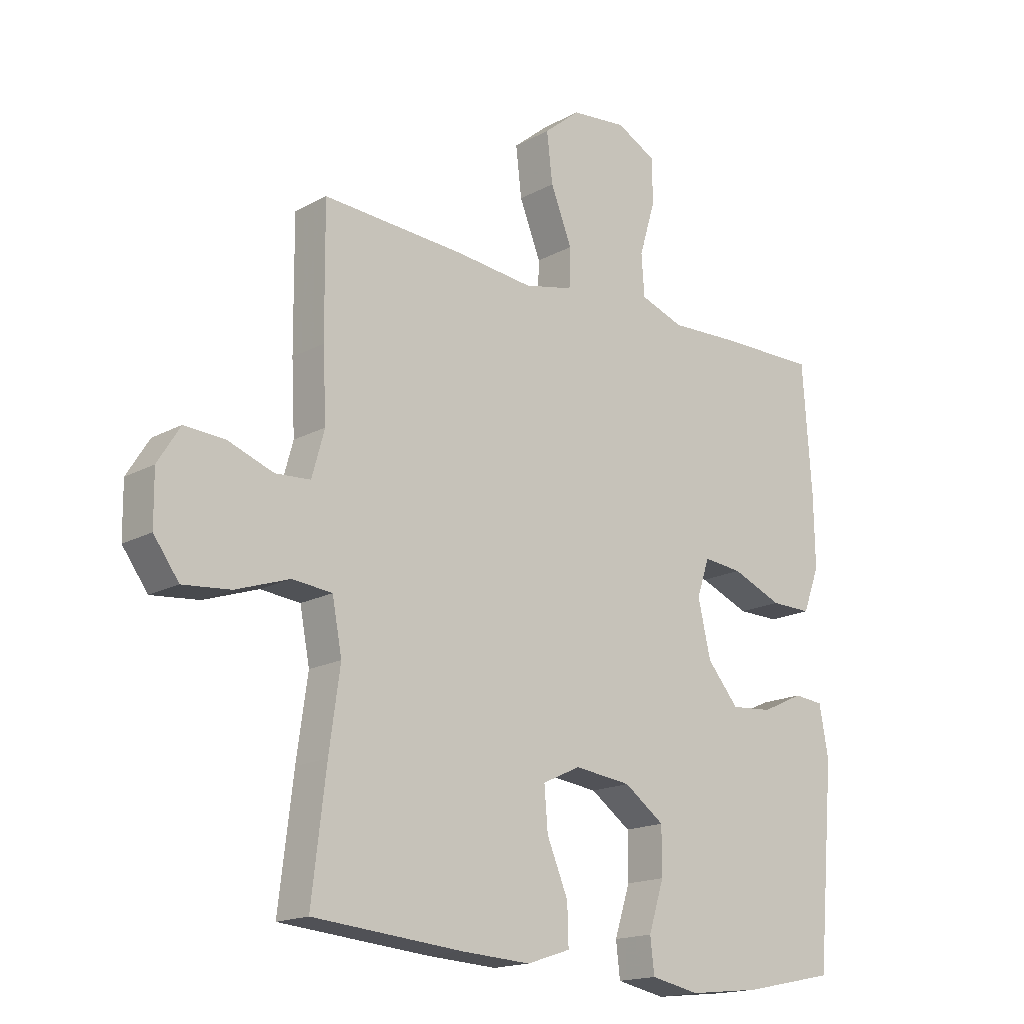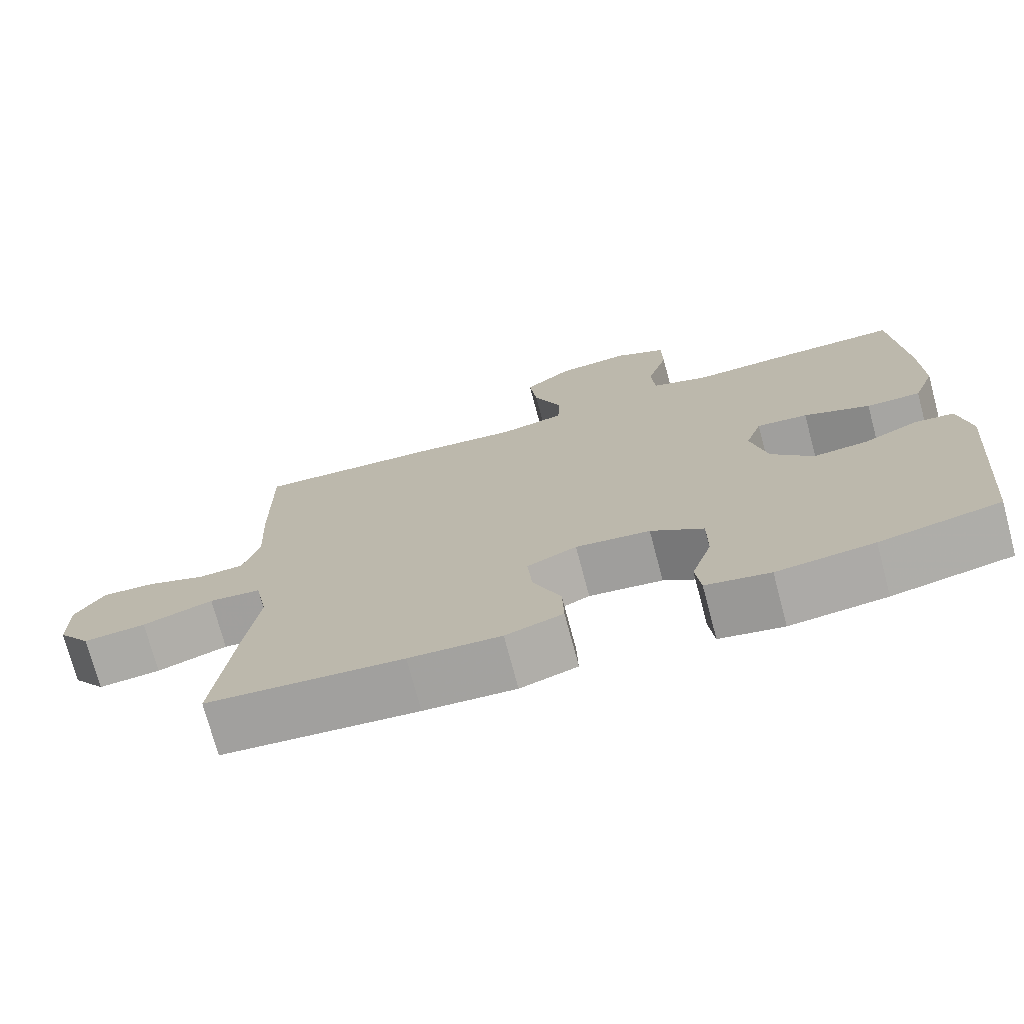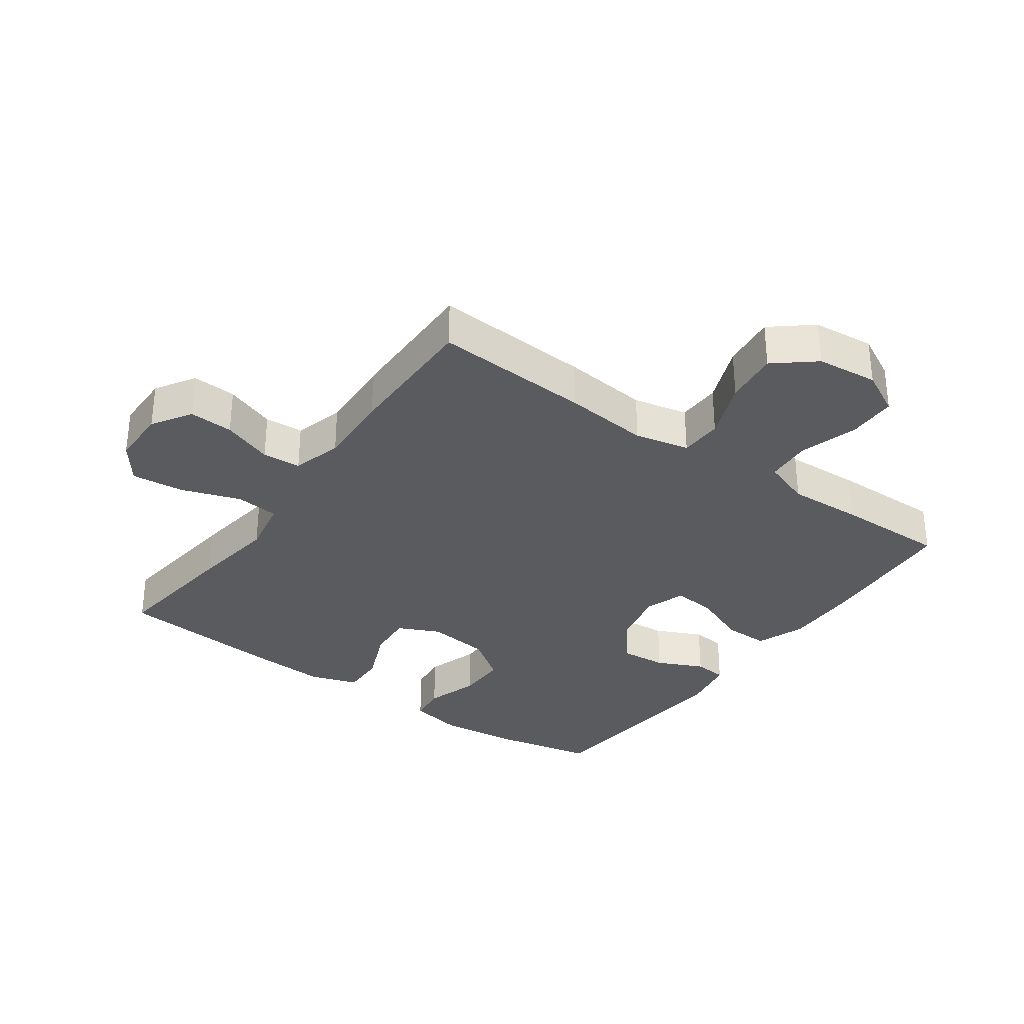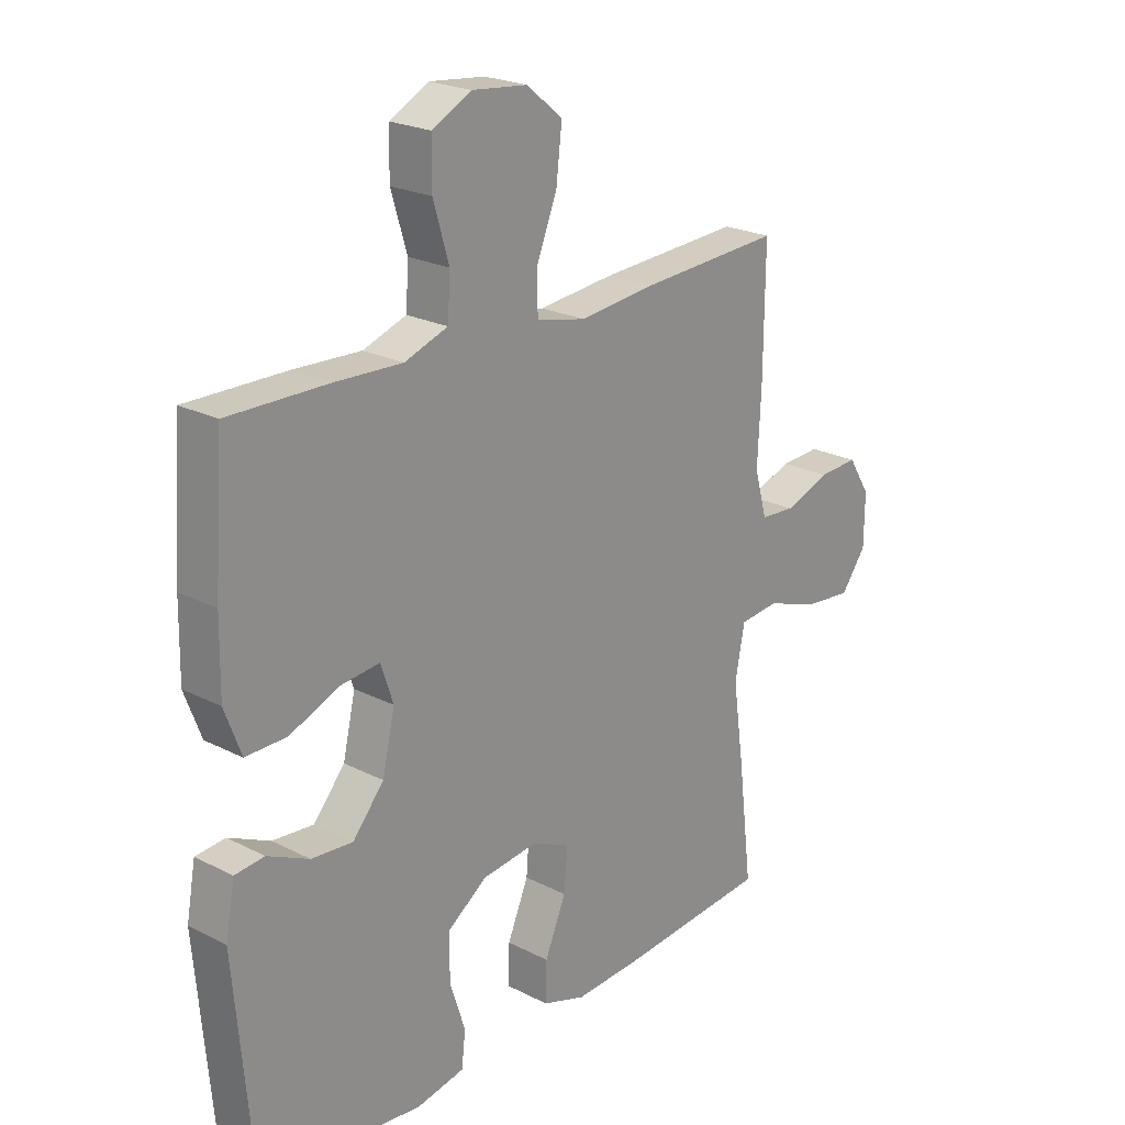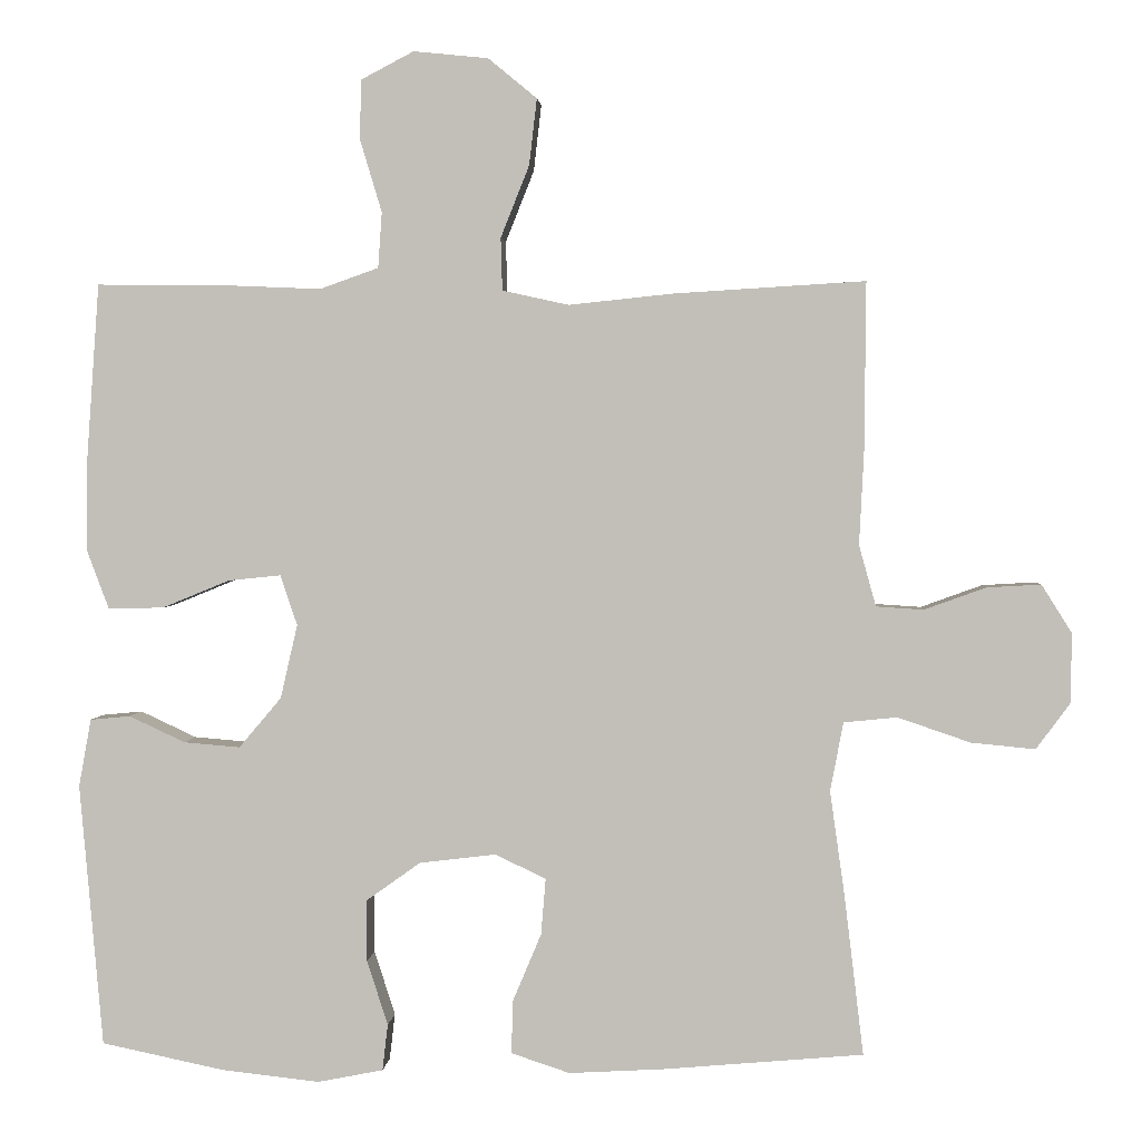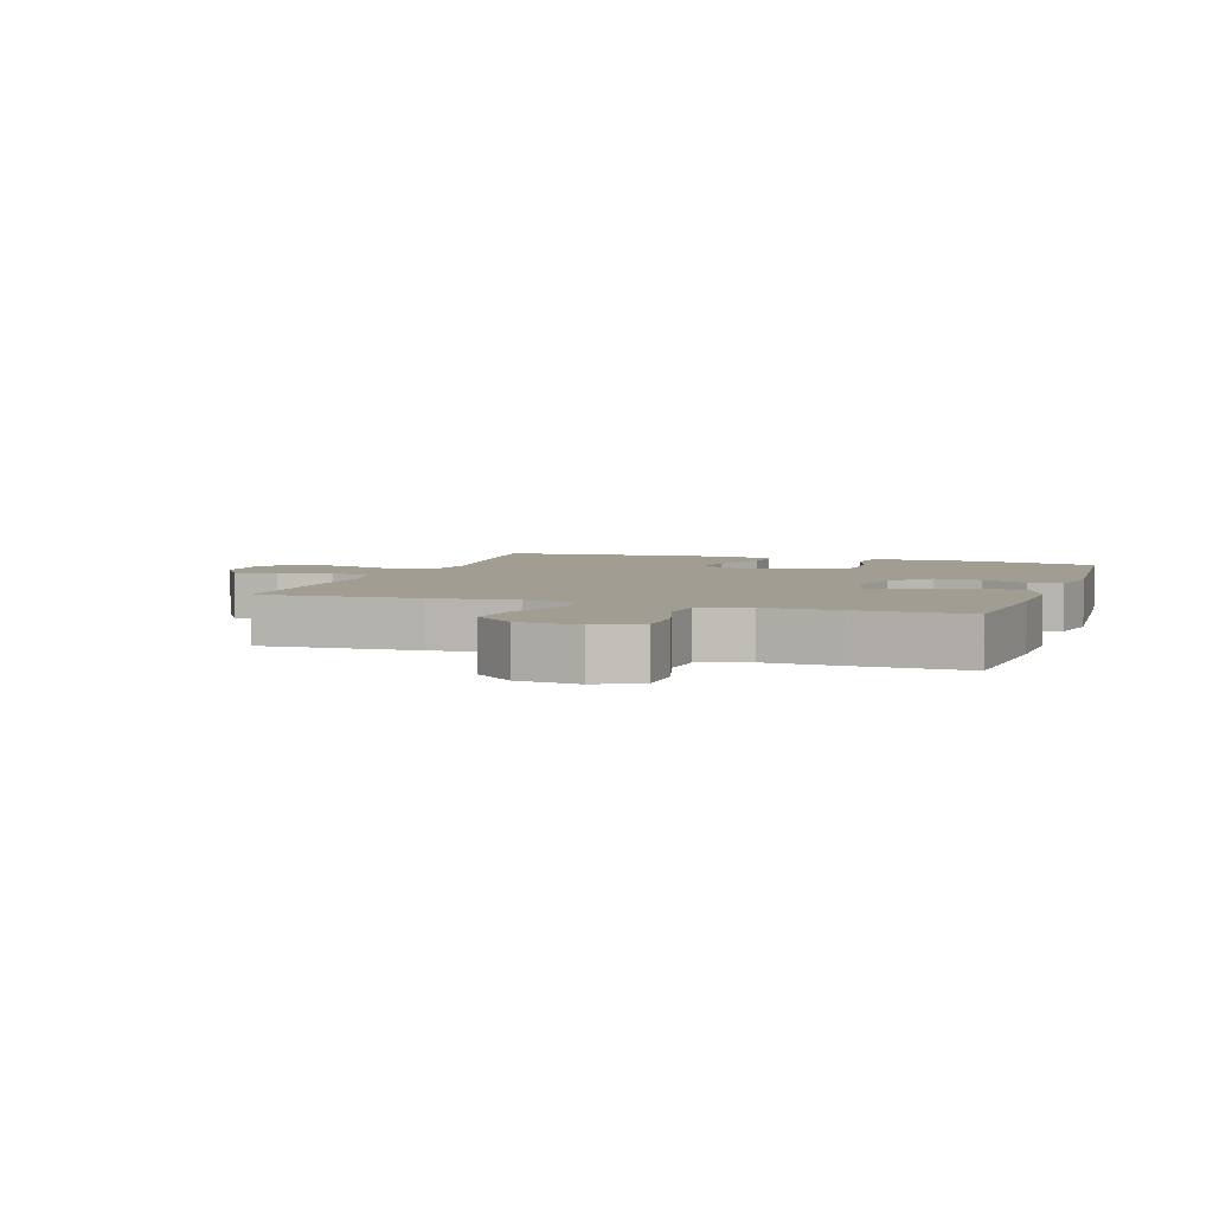
<metadata>
{"format":"obj","ext":"obj","renderer":"f3d","projection":"perspective","resolution":1024,"background":"white","views":[{"elev":-16.9,"azim":-42.4,"up":"+Z"},{"elev":-74.0,"azim":14.9,"up":"+Z"},{"elev":-32.6,"azim":-35.5,"up":"+Y"},{"elev":22.5,"azim":131.4,"up":"+Z"},{"elev":2.2,"azim":-175.9,"up":"+Z"},{"elev":4.6,"azim":18.7,"up":"+Y"}]}
</metadata>
<code>
v 0.5 0.07 -0.5
v 0.341 0.07 -0.533
v 0.213 0.07 -0.547
v 0.128 0.07 -0.53
v 0.121 0.07 -0.47
v 0.148 0.07 -0.386
v 0.148 0.07 -0.306
v 0.078 0.07 -0.256
v -0.021 0.07 -0.244
v -0.087 0.07 -0.275
v -0.081 0.07 -0.348
v -0.044 0.07 -0.436
v -0.042 0.07 -0.505
v -0.118 0.07 -0.53
v -0.24 0.07 -0.523
v -0.5 0.07 -0.5
v -0.475 0.07 -0.292
v -0.456 0.07 -0.157
v -0.473 0.07 -0.068
v -0.542 0.07 -0.061
v -0.636 0.07 -0.093
v -0.719 0.07 -0.101
v -0.763 0.07 -0.041
v -0.764 0.07 0.049
v -0.725 0.07 0.111
v -0.655 0.07 0.107
v -0.575 0.07 0.078
v -0.514 0.07 0.082
v -0.492 0.07 0.161
v -0.498 0.07 0.281
v -0.5 0.07 0.5
v -0.252 0.07 0.485
v -0.117 0.07 0.471
v -0.031 0.07 0.49
v -0.029 0.07 0.558
v -0.066 0.07 0.651
v -0.076 0.07 0.737
v -0.013 0.07 0.789
v 0.084 0.07 0.799
v 0.153 0.07 0.763
v 0.154 0.07 0.685
v 0.126 0.07 0.592
v 0.131 0.07 0.52
v 0.207 0.07 0.493
v 0.325 0.07 0.498
v 0.5 0.07 0.5
v 0.516 0.07 0.276
v 0.518 0.07 0.153
v 0.489 0.07 0.076
v 0.417 0.07 0.077
v 0.329 0.07 0.113
v 0.261 0.07 0.12
v 0.239 0.07 0.055
v 0.261 0.07 -0.041
v 0.316 0.07 -0.106
v 0.389 0.07 -0.1
v 0.462 0.07 -0.066
v 0.514 0.07 -0.071
v 0.53 0.07 -0.159
v 0.5 0 -0.5
v 0.341 0 -0.533
v 0.213 0 -0.547
v 0.128 0 -0.53
v 0.121 0 -0.47
v 0.148 0 -0.386
v 0.148 0 -0.306
v 0.078 0 -0.256
v -0.021 0 -0.244
v -0.087 0 -0.275
v -0.081 0 -0.348
v -0.044 0 -0.436
v -0.042 0 -0.505
v -0.118 0 -0.53
v -0.24 0 -0.523
v -0.5 0 -0.5
v -0.475 0 -0.292
v -0.456 0 -0.157
v -0.473 0 -0.068
v -0.542 0 -0.061
v -0.636 0 -0.093
v -0.719 0 -0.101
v -0.763 0 -0.041
v -0.764 0 0.049
v -0.725 0 0.111
v -0.655 0 0.107
v -0.575 0 0.078
v -0.514 0 0.082
v -0.492 0 0.161
v -0.498 0 0.281
v -0.5 0 0.5
v -0.252 0 0.485
v -0.117 0 0.471
v -0.031 0 0.49
v -0.029 0 0.558
v -0.066 0 0.651
v -0.076 0 0.737
v -0.013 0 0.789
v 0.084 0 0.799
v 0.153 0 0.763
v 0.154 0 0.685
v 0.126 0 0.592
v 0.131 0 0.52
v 0.207 0 0.493
v 0.325 0 0.498
v 0.5 0 0.5
v 0.516 0 0.276
v 0.518 0 0.153
v 0.489 0 0.076
v 0.417 0 0.077
v 0.329 0 0.113
v 0.261 0 0.12
v 0.239 0 0.055
v 0.261 0 -0.041
v 0.316 0 -0.106
v 0.389 0 -0.1
v 0.462 0 -0.066
v 0.514 0 -0.071
v 0.53 0 -0.159
f 4 5 6
f 3 4 6
f 2 3 6
f 1 2 6
f 59 1 6
f 58 59 6
f 57 58 6
f 56 57 6
f 55 56 6 7
f 54 55 7 8
f 53 54 8 9
f 52 53 9 10
f 49 50 51
f 48 49 51
f 47 48 51
f 46 47 51
f 45 46 51
f 44 45 51
f 43 44 51 52
f 40 41 42
f 39 40 42
f 38 39 42
f 37 38 42
f 36 37 42
f 35 36 42
f 34 35 42 43
f 43 52 10
f 34 43 10
f 33 34 10
f 32 33 10
f 31 32 10
f 30 31 10
f 29 30 10
f 25 26 27
f 24 25 27
f 23 24 27
f 22 23 27
f 21 22 27
f 20 21 27
f 19 20 27 28
f 16 17 18
f 15 16 18
f 14 15 18
f 13 14 18
f 12 13 18
f 11 12 18
f 11 18 19
f 19 28 29
f 11 19 29
f 10 11 29
f 65 64 63
f 65 63 62
f 65 62 61
f 65 61 60
f 65 60 118
f 65 118 117
f 65 117 116
f 65 116 115
f 66 65 115 114
f 67 66 114 113
f 68 67 113 112
f 69 68 112 111
f 110 109 108
f 110 108 107
f 110 107 106
f 110 106 105
f 110 105 104
f 110 104 103
f 111 110 103 102
f 101 100 99
f 101 99 98
f 101 98 97
f 101 97 96
f 101 96 95
f 101 95 94
f 102 101 94 93
f 69 111 102
f 69 102 93
f 69 93 92
f 69 92 91
f 69 91 90
f 69 90 89
f 69 89 88
f 86 85 84
f 86 84 83
f 86 83 82
f 86 82 81
f 86 81 80
f 86 80 79
f 87 86 79 78
f 77 76 75
f 77 75 74
f 77 74 73
f 77 73 72
f 77 72 71
f 77 71 70
f 78 77 70
f 88 87 78
f 88 78 70
f 88 70 69
f 1 60 61 2
f 2 61 62 3
f 3 62 63 4
f 4 63 64 5
f 5 64 65 6
f 6 65 66 7
f 7 66 67 8
f 8 67 68 9
f 9 68 69 10
f 10 69 70 11
f 11 70 71 12
f 12 71 72 13
f 13 72 73 14
f 14 73 74 15
f 15 74 75 16
f 16 75 76 17
f 17 76 77 18
f 18 77 78 19
f 19 78 79 20
f 20 79 80 21
f 21 80 81 22
f 22 81 82 23
f 23 82 83 24
f 24 83 84 25
f 25 84 85 26
f 26 85 86 27
f 27 86 87 28
f 28 87 88 29
f 29 88 89 30
f 30 89 90 31
f 31 90 91 32
f 32 91 92 33
f 33 92 93 34
f 34 93 94 35
f 35 94 95 36
f 36 95 96 37
f 37 96 97 38
f 38 97 98 39
f 39 98 99 40
f 40 99 100 41
f 41 100 101 42
f 42 101 102 43
f 43 102 103 44
f 44 103 104 45
f 45 104 105 46
f 46 105 106 47
f 47 106 107 48
f 48 107 108 49
f 49 108 109 50
f 50 109 110 51
f 51 110 111 52
f 52 111 112 53
f 53 112 113 54
f 54 113 114 55
f 55 114 115 56
f 56 115 116 57
f 57 116 117 58
f 58 117 118 59
f 59 118 60 1

</code>
